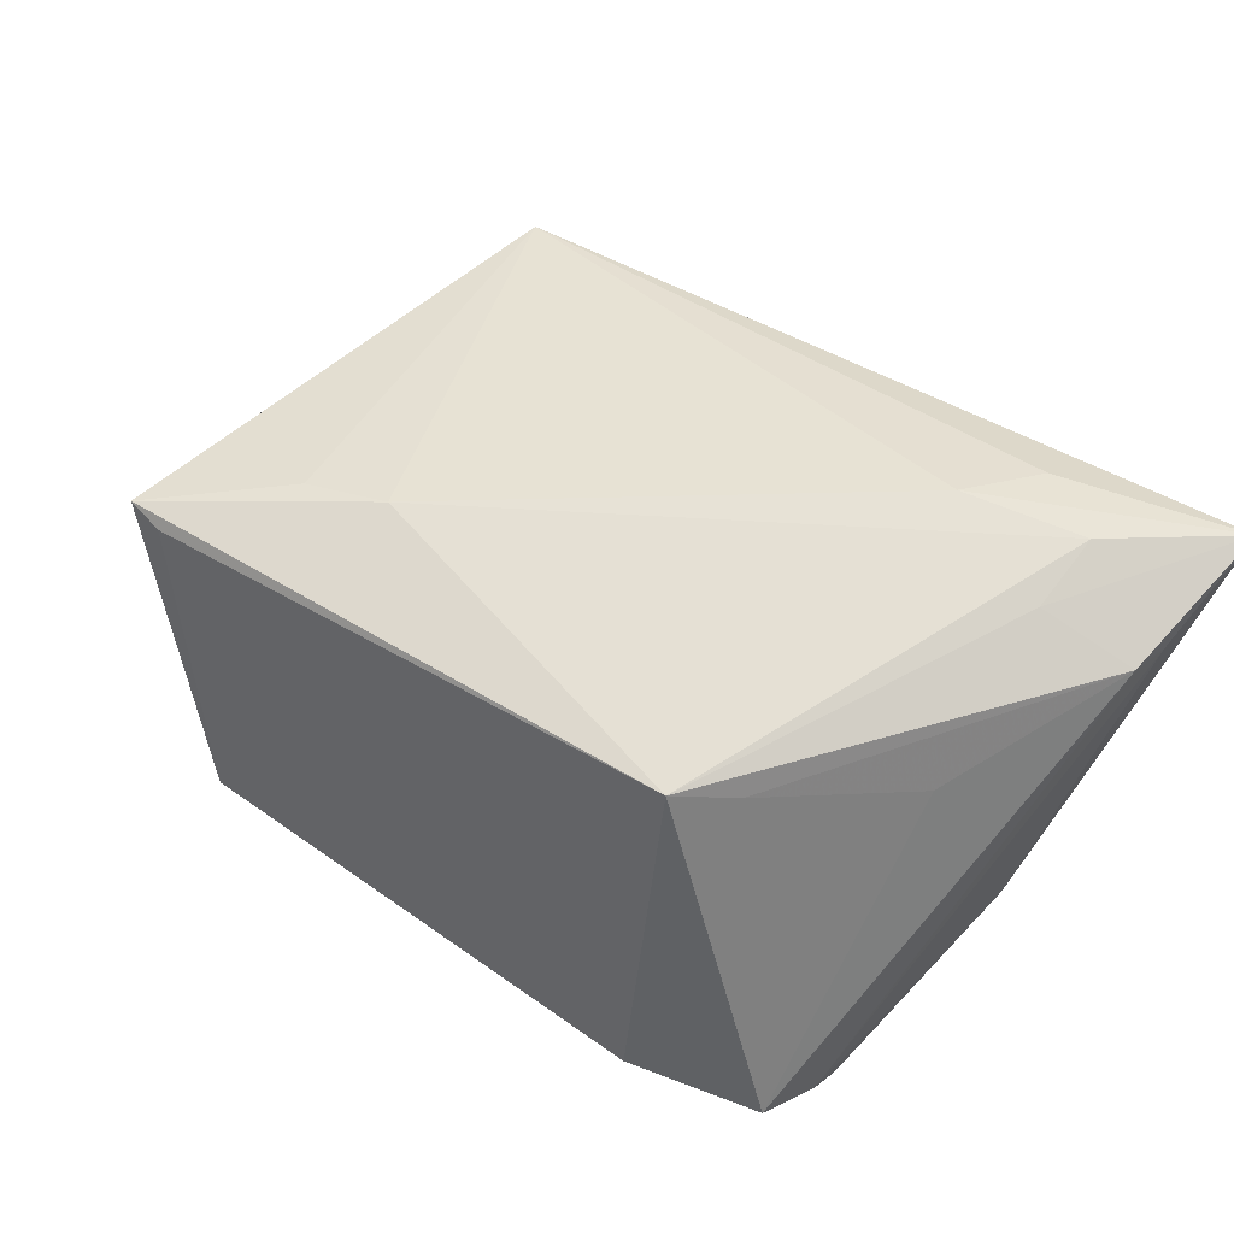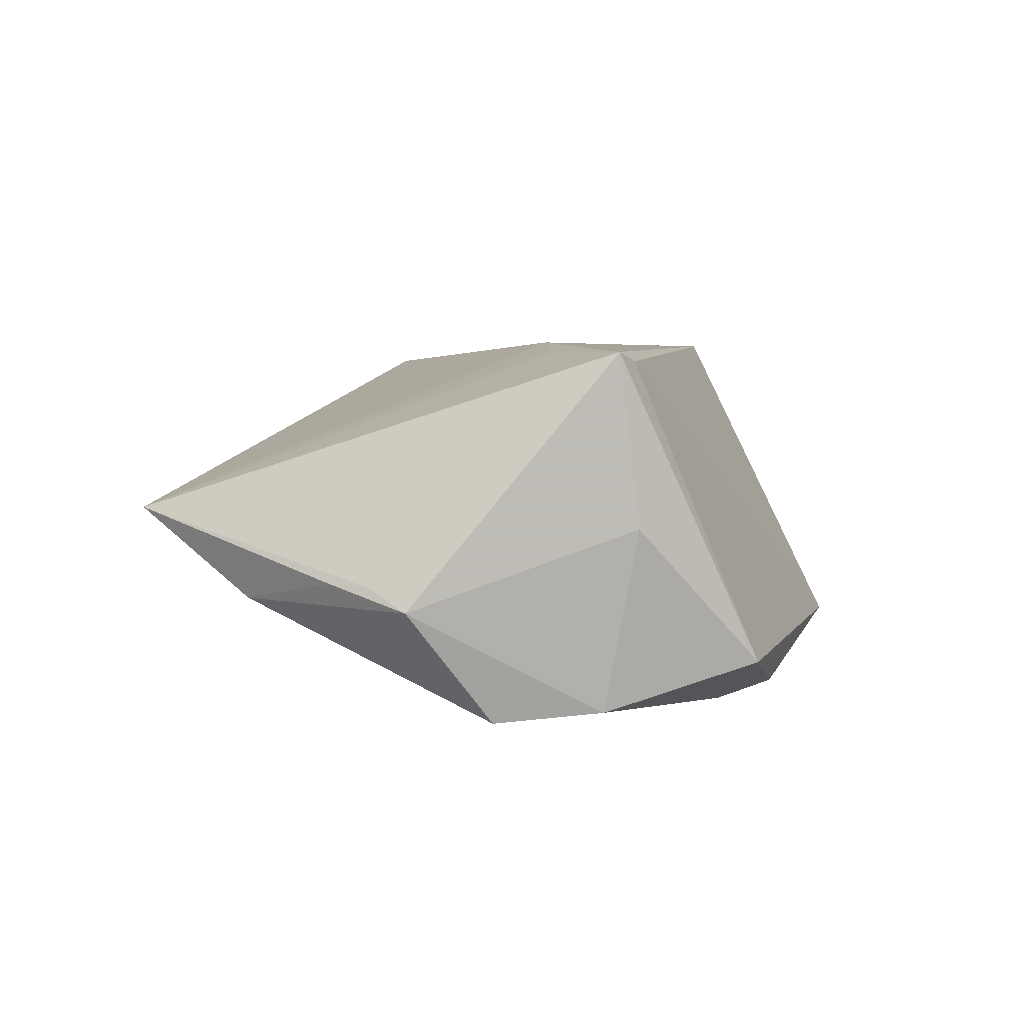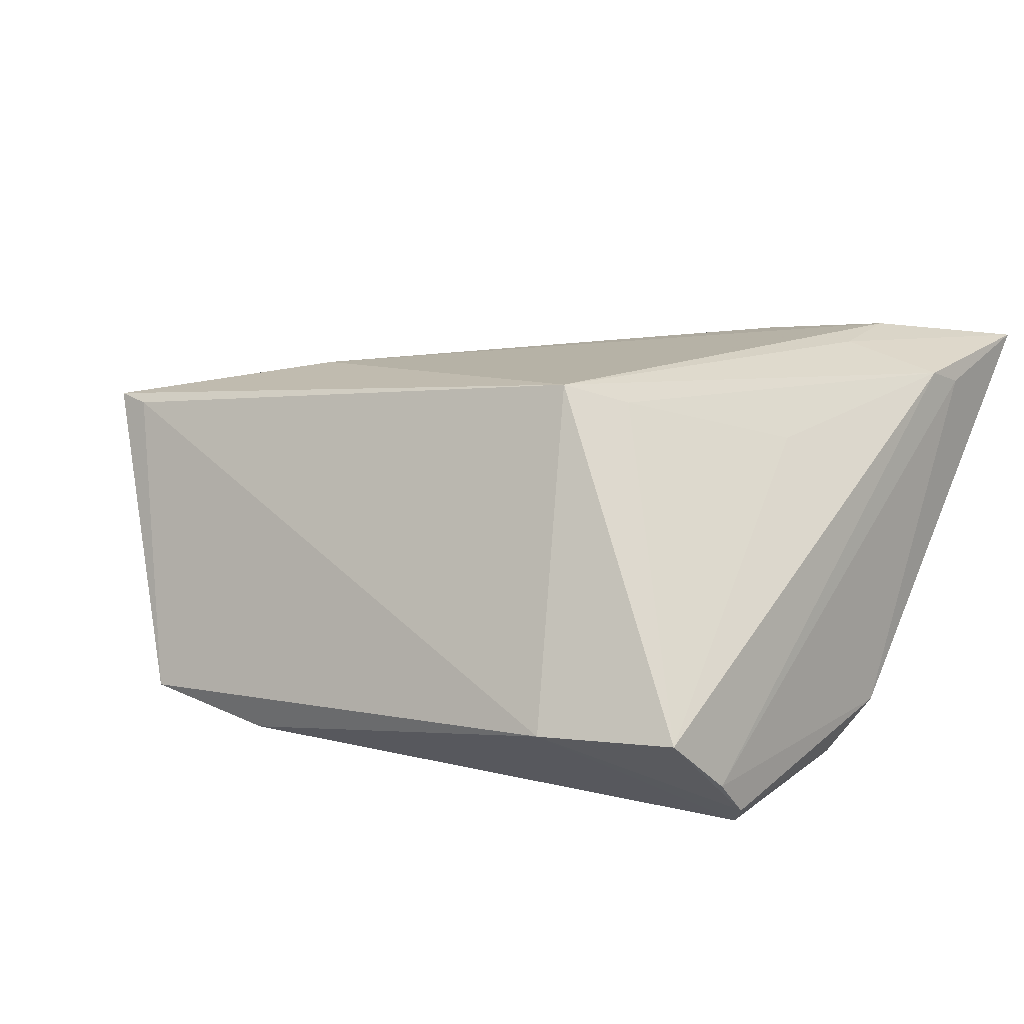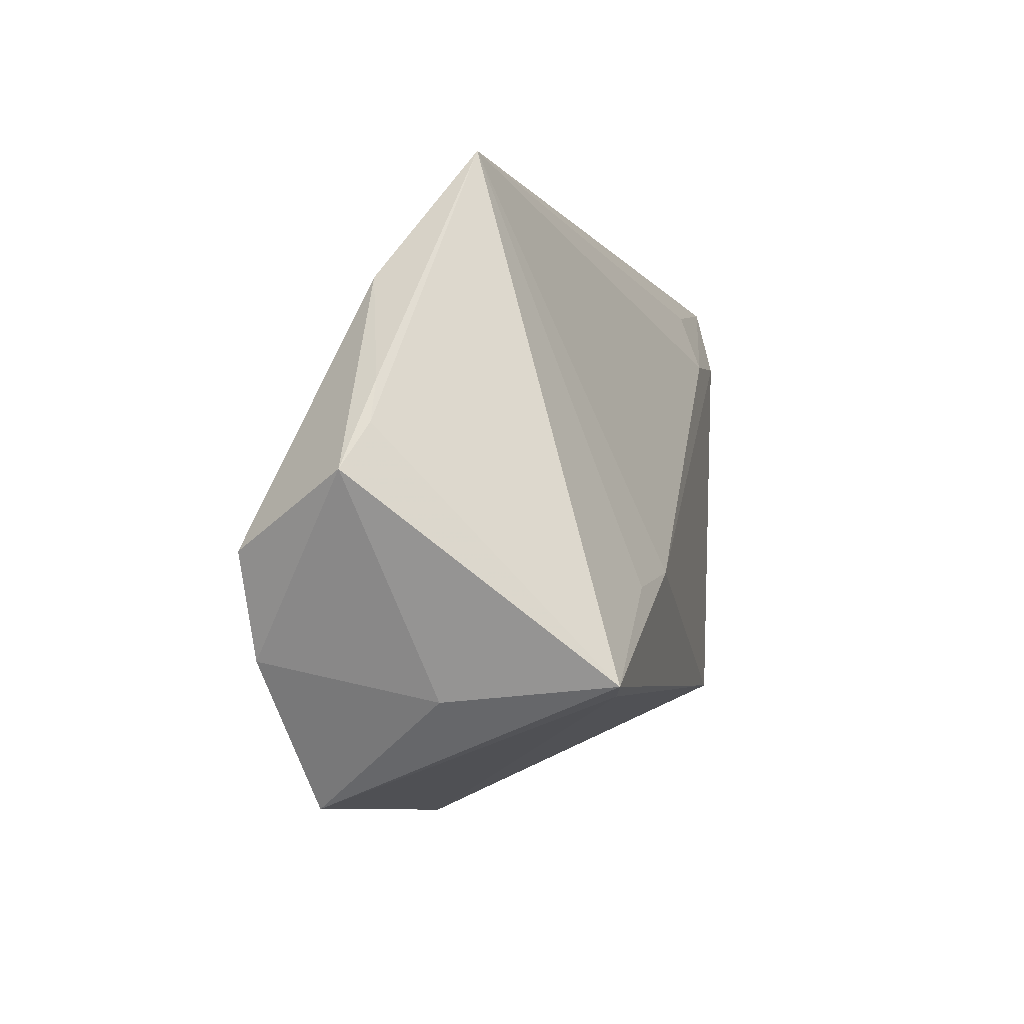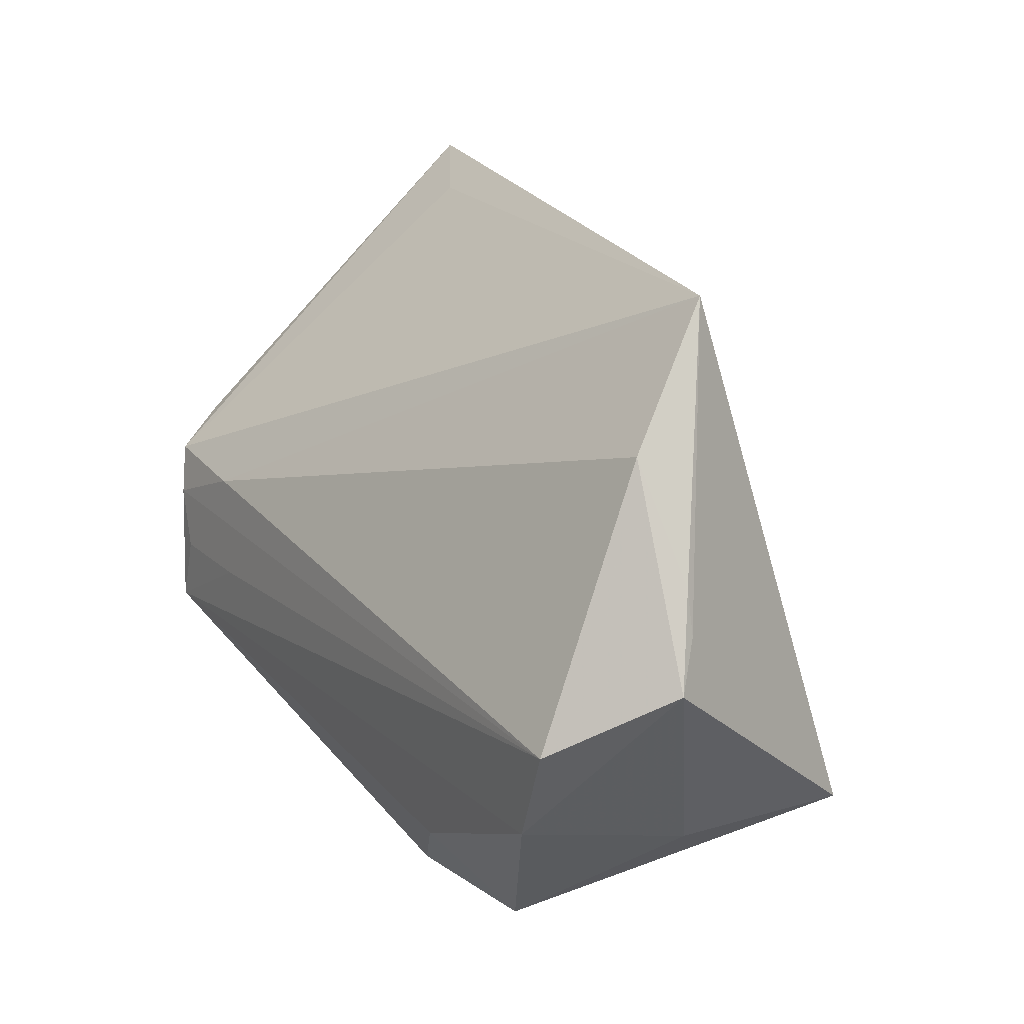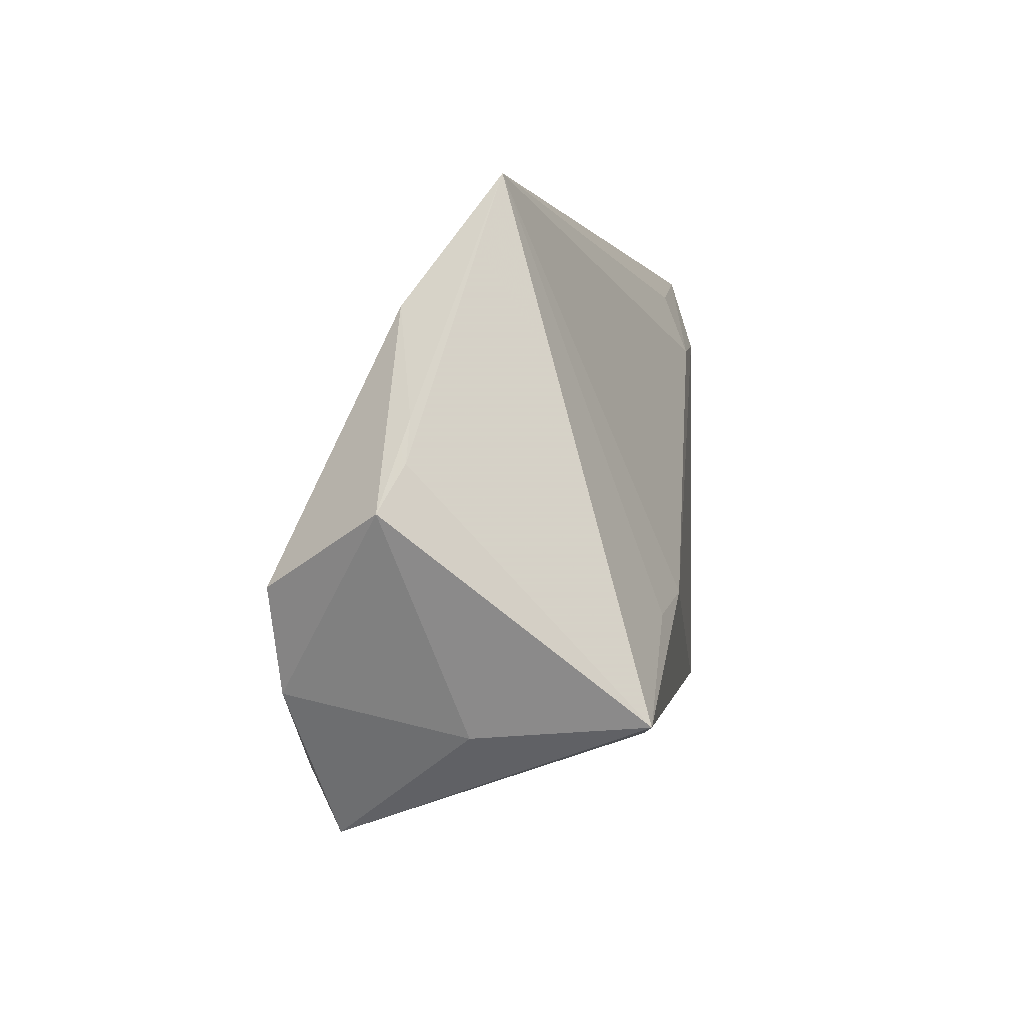
<metadata>
{"format":"obj","ext":"obj","renderer":"f3d","projection":"perspective","resolution":1024,"background":"white","views":[{"elev":66.7,"azim":36.1,"up":"+Z"},{"elev":-2.5,"azim":-74.5,"up":"+Z"},{"elev":16.5,"azim":33.5,"up":"+Z"},{"elev":-8.0,"azim":-85.0,"up":"+Y"},{"elev":18.8,"azim":-123.0,"up":"+Y"},{"elev":-2.8,"azim":-89.3,"up":"+Y"}]}
</metadata>
<code>
v 0.02814 0.02567 0.02604
v 0.03516 -0.0003324 -0.02685
v 0.05063 -0.02431 -0.02487
v -0.02384 -0.01126 0.0214
v 0.05505 0.004645 -0.01841
v 0.0292 -0.01726 0.02357
v 0.05068 0.0007308 -0.0257
v -0.05515 0.002714 -0.01122
v 0.03055 -0.0406 -0.01379
v -0.03221 -0.0406 -0.02045
v 0.05644 0.0249 0.02183
v 0.05533 0.0199 0.02375
v 0.0473 -0.03622 -0.01285
v -0.04118 0.0385 -0.0006235
v 0.04838 -0.02157 -0.02787
v 0.0578 0.0406 0.02576
v -0.04971 -0.02701 0.01653
v -0.04587 -0.02852 -0.004345
v -0.01518 -0.03949 -0.02328
v -0.0428 -0.02343 -0.02641
v 0.0348 0.03486 0.0233
v 0.03222 -0.0133 -0.02787
v -0.05352 0.007992 -0.01084
v -0.0578 -0.003065 -0.01436
v -0.01983 -0.03342 -0.02553
v 0.04461 -0.00259 0.01799
v 0.05003 -0.0286 -0.02012
v 0.04556 -0.01295 -0.02787
v 0.044 0.03665 0.01725
v -0.04501 -0.02784 0.01594
v 0.02288 -0.02266 0.02614
v -0.03407 -0.01416 0.01868
v -0.04843 -0.01105 -0.0276
v 0.04321 0.01863 0.0269
v -0.04545 0.02193 -0.01245
v 0.04831 -0.005264 -0.0274
v 0.04351 0.02839 0.02787
f 18 17 24
f 18 10 17
f 24 17 8
f 17 14 8
f 9 13 31
f 20 18 24
f 10 18 20
f 16 14 21
f 21 1 16
f 14 1 21
f 4 1 14
f 17 31 4
f 16 1 37
f 37 4 31
f 1 4 37
f 24 8 23
f 23 8 14
f 29 14 16
f 30 31 17
f 30 9 31
f 17 10 30
f 10 9 30
f 15 9 19
f 19 9 10
f 32 14 17
f 17 4 32
f 32 4 14
f 7 2 14
f 14 29 7
f 16 5 7
f 7 29 16
f 15 20 33
f 33 20 24
f 13 12 26
f 34 37 31
f 31 12 34
f 16 37 34
f 34 12 16
f 11 5 16
f 16 12 11
f 10 20 25
f 25 19 10
f 25 20 15
f 15 19 25
f 36 7 15
f 2 7 36
f 36 33 2
f 14 2 35
f 2 33 35
f 35 23 14
f 24 23 35
f 35 33 24
f 31 13 6
f 13 26 6
f 6 12 31
f 6 26 12
f 27 12 13
f 27 11 12
f 5 11 27
f 28 36 15
f 5 27 3
f 15 7 3
f 3 7 5
f 3 9 15
f 13 9 3
f 3 27 13
f 33 36 22
f 36 28 22
f 15 33 22
f 22 28 15

</code>
